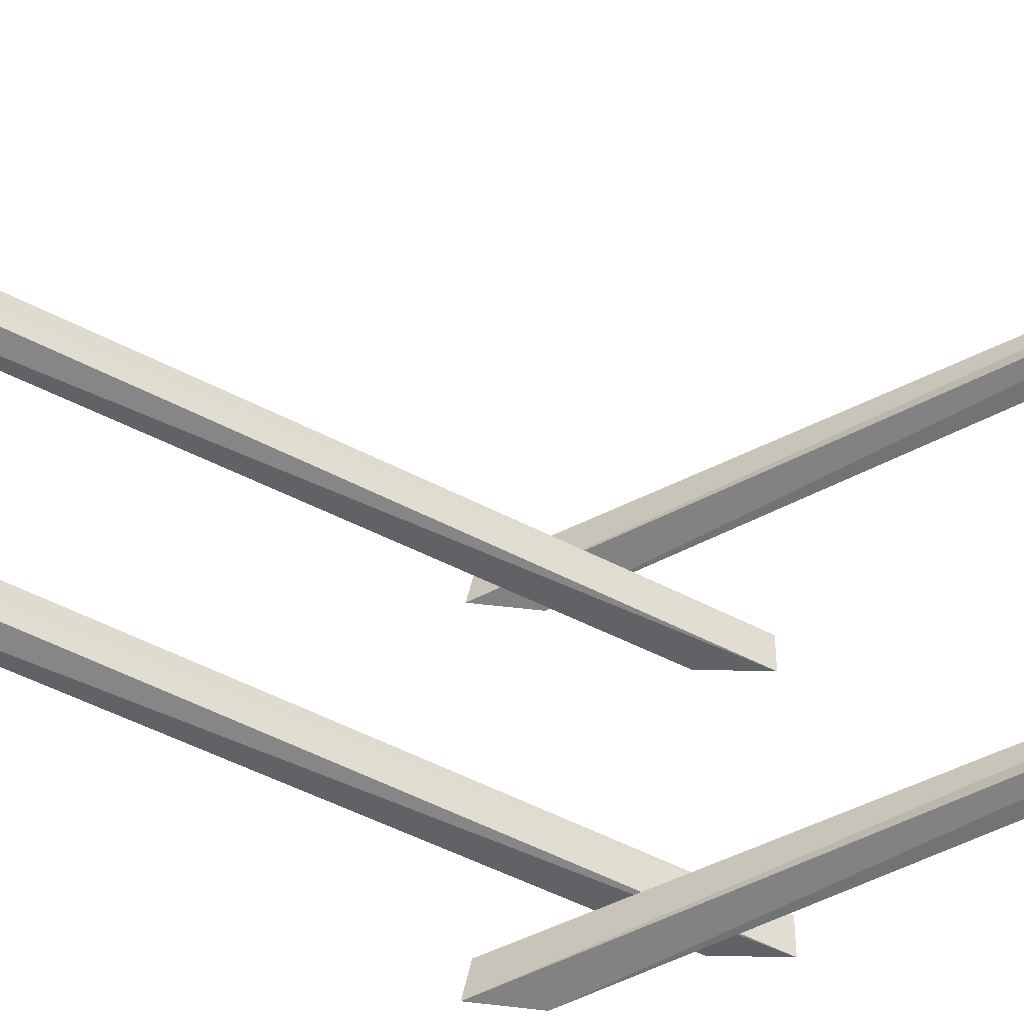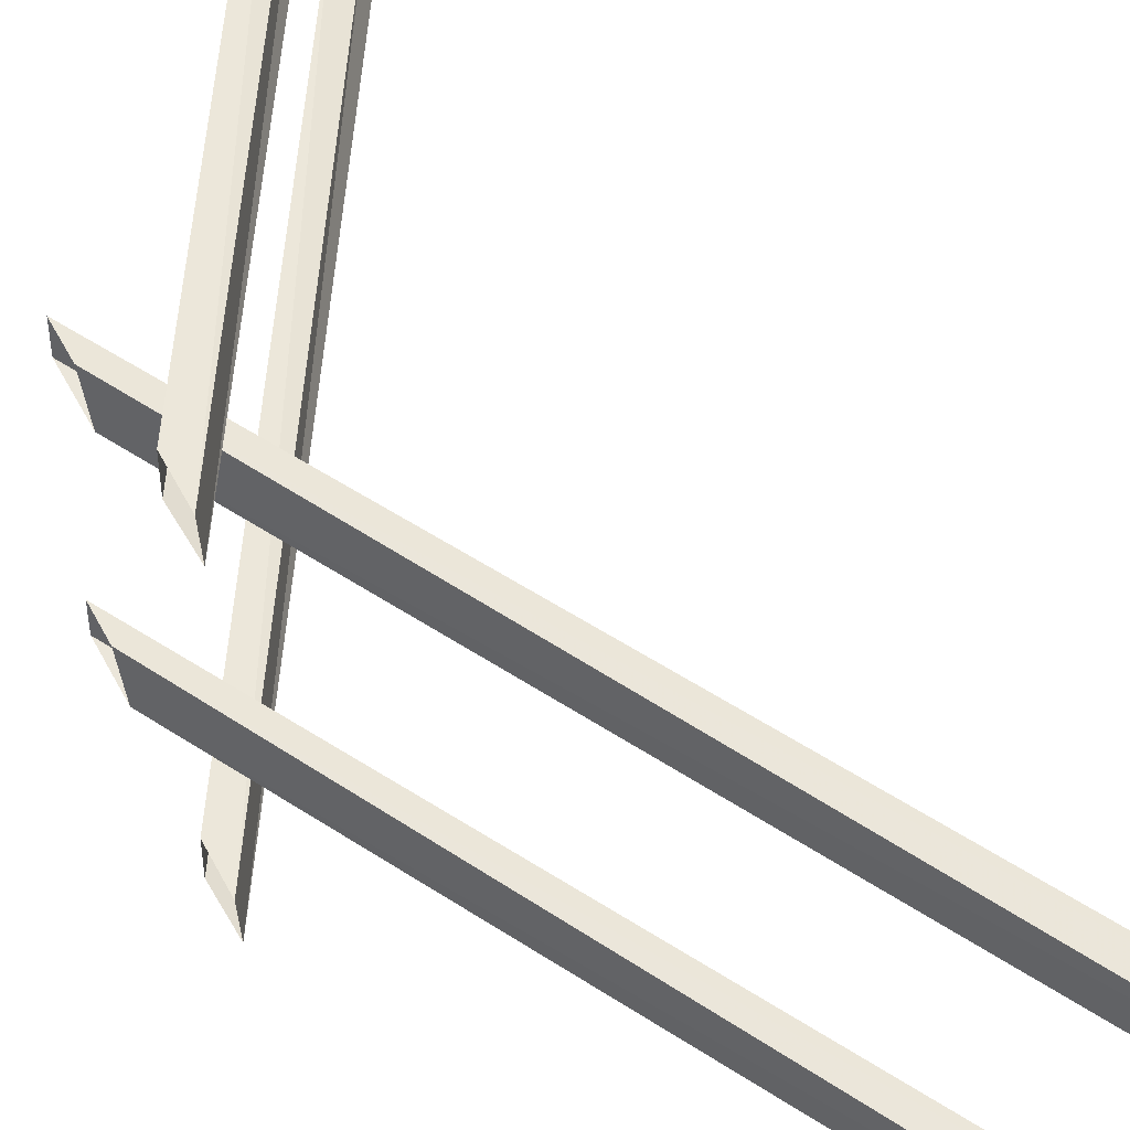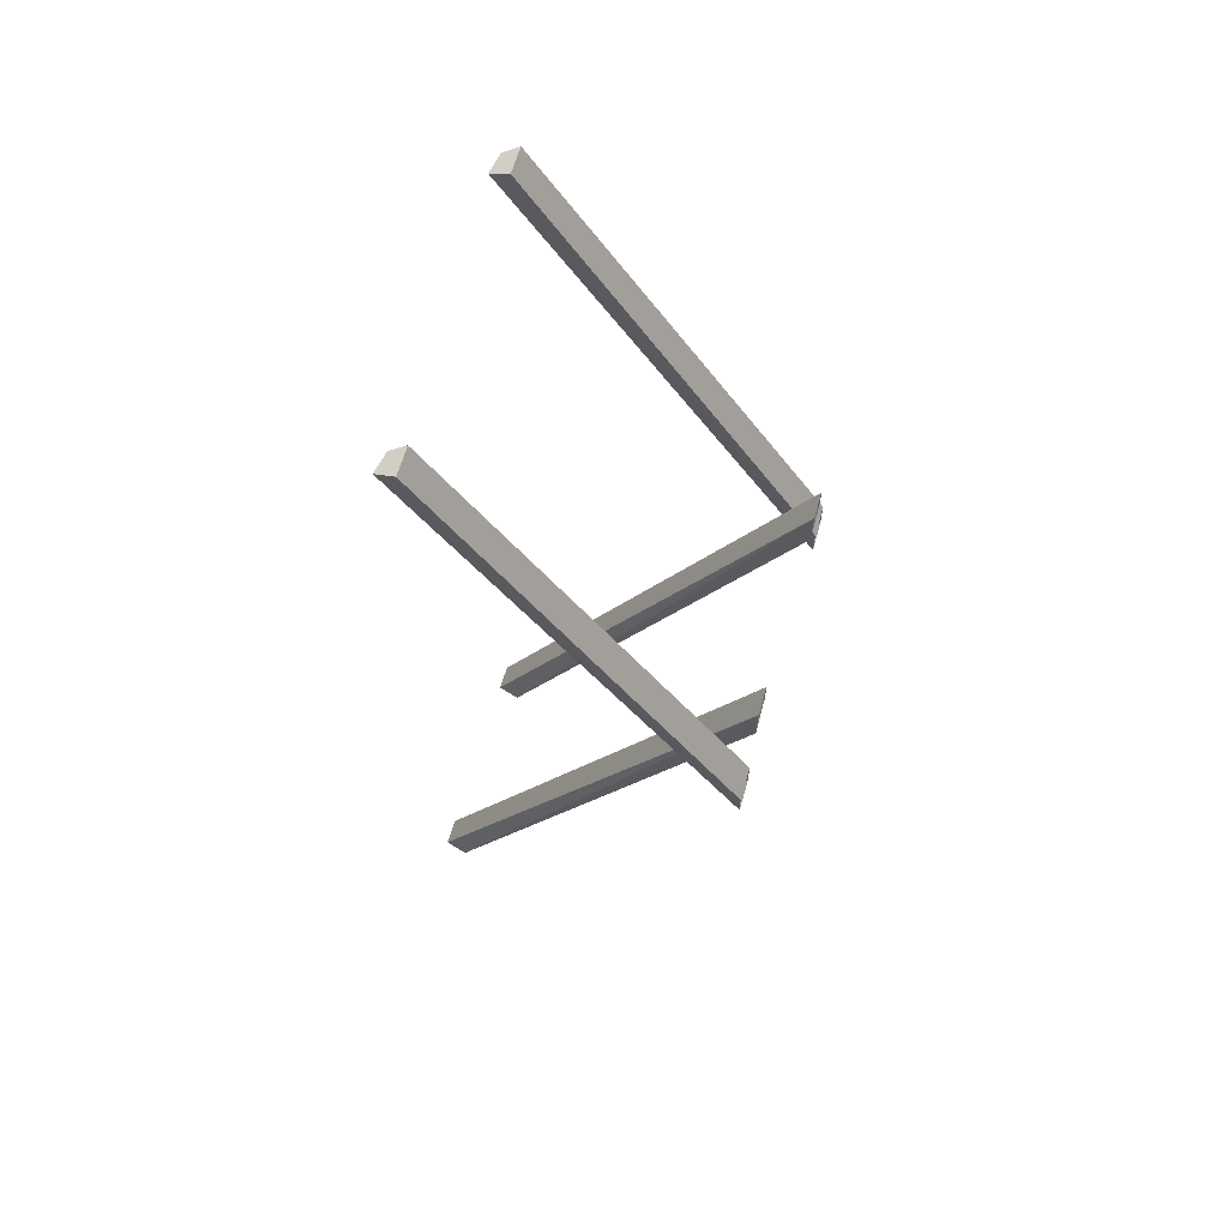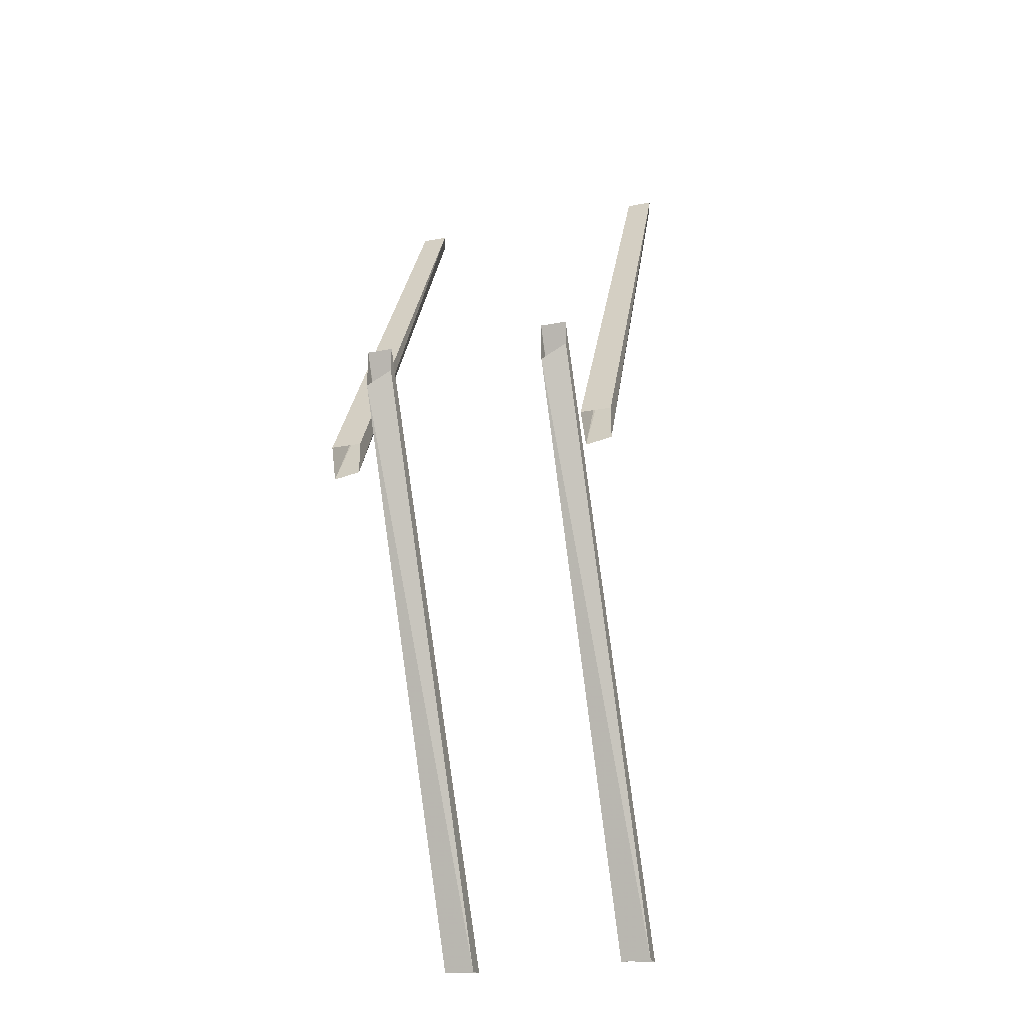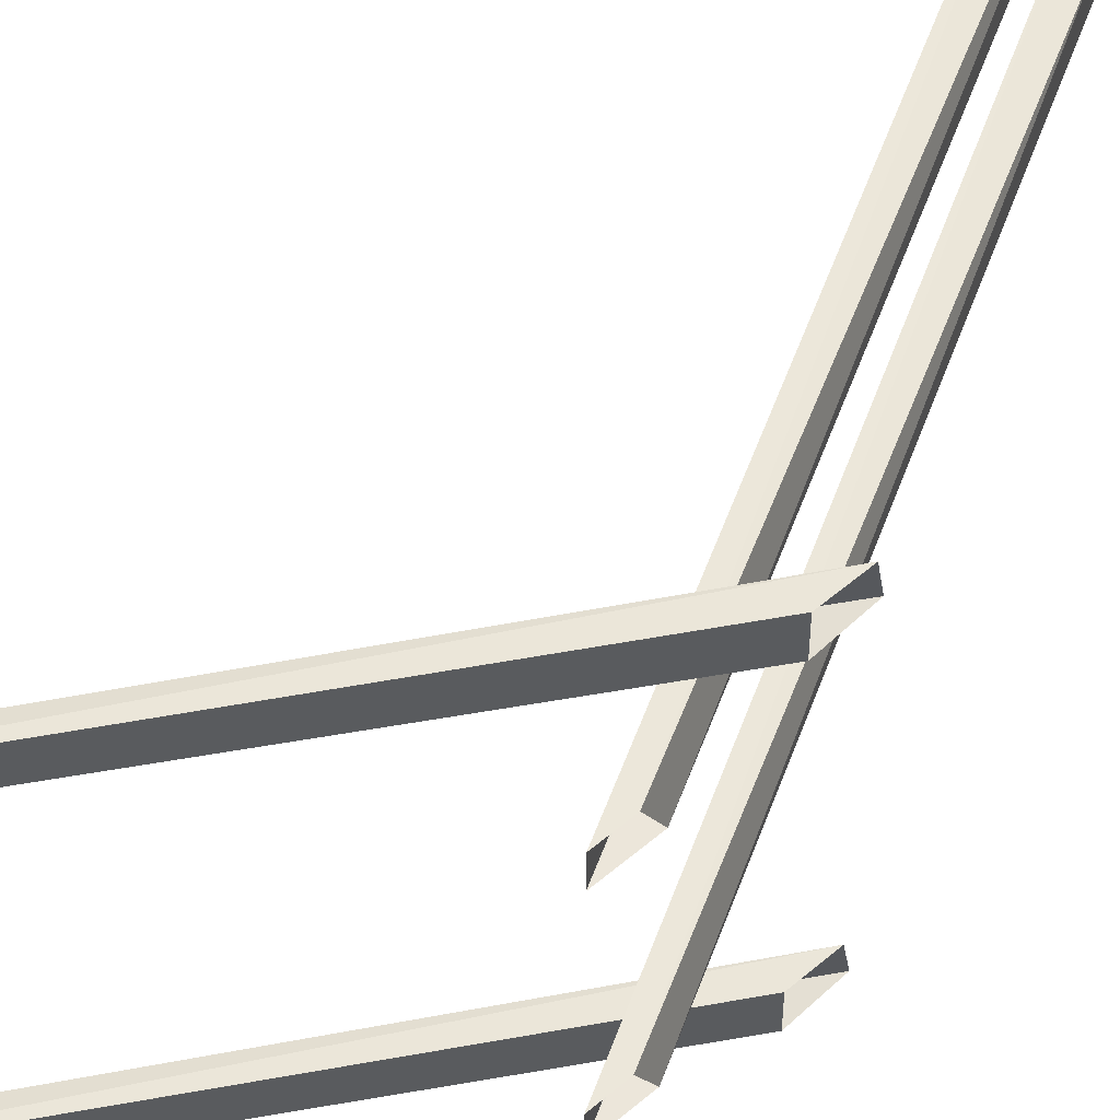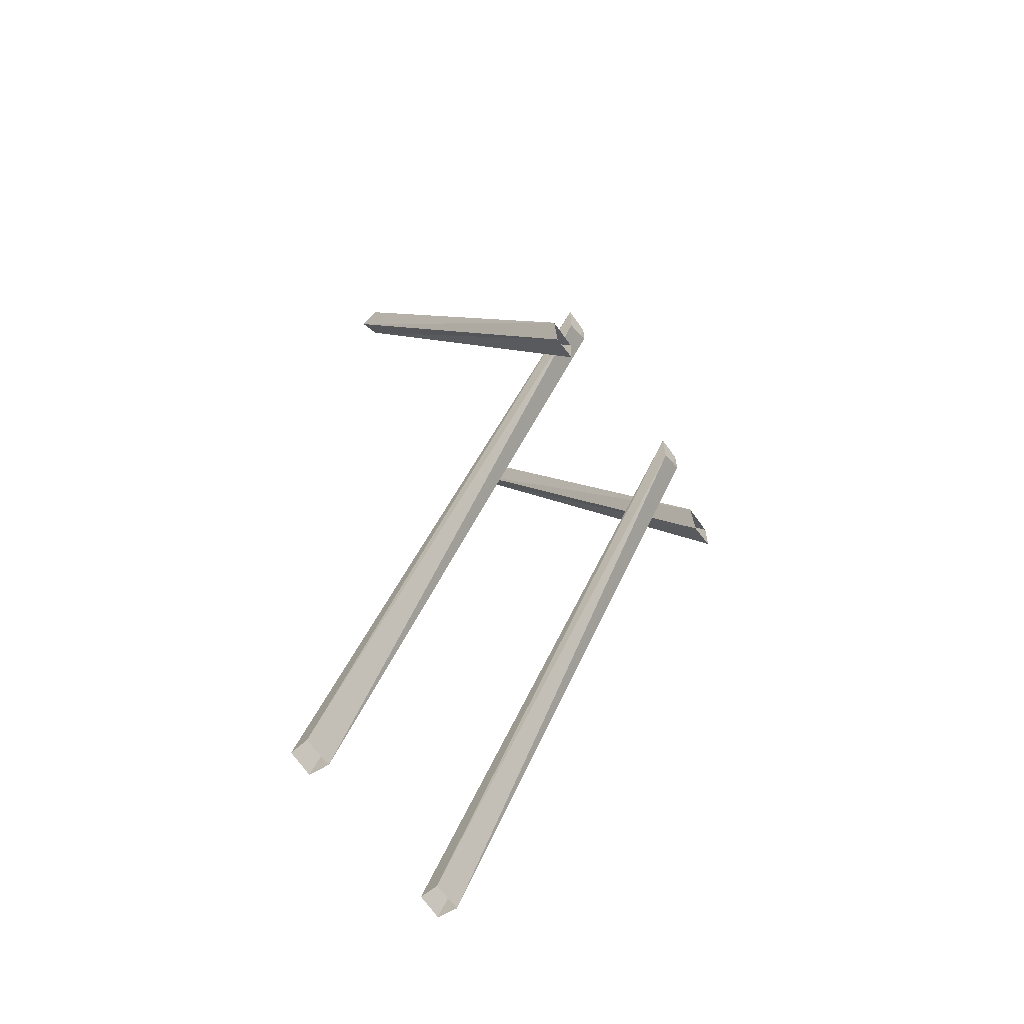
<metadata>
{"format":"obj","ext":"obj","renderer":"f3d","projection":"perspective","resolution":1024,"background":"white","views":[{"elev":-50.7,"azim":88.4,"up":"+Z"},{"elev":54.7,"azim":-27.1,"up":"+Z"},{"elev":65.0,"azim":-163.8,"up":"+Y"},{"elev":-26.6,"azim":-73.7,"up":"+Y"},{"elev":54.3,"azim":-132.2,"up":"+Z"},{"elev":-63.1,"azim":-145.2,"up":"+Y"}]}
</metadata>
<code>
v 0.3906 3.039 -0.5
v 0.4531 3.008 -0.4922
v 0.4375 3.016 -0.4297
v 0.3906 3.039 -0.4141
v -0.5 1.586 -0.3984
v -0.5 1.586 -0.5
v -0.5 1.461 -0.4844
v -0.5 1.477 -0.3984
v 0.3906 3.039 0.375
v 0.4531 3.008 0.3828
v 0.4375 3.016 0.4453
v 0.3906 3.039 0.4609
v -0.5 1.586 0.4766
v -0.5 1.586 0.375
v -0.5 1.461 0.3906
v -0.5 1.477 0.4766
v 0.5312 0.007812 -0.2812
v 0.4609 0 -0.2812
v -0.5 1.859 -0.2969
v -0.5 1.945 -0.2969
v 0.5312 0.01562 -0.3672
v -0.5 1.945 -0.3828
v 0.4609 0 -0.3828
v -0.5 1.812 -0.3828
v 0.5312 0.007812 0.3438
v 0.4609 0 0.3438
v -0.5 1.859 0.3281
v -0.5 1.945 0.3281
v 0.5312 0.01562 0.2578
v -0.5 1.945 0.2422
v 0.4609 0 0.2422
v -0.5 1.812 0.2422
f 1 2 3
f 1 3 4
f 1 4 5
f 1 5 6
f 1 6 2
f 2 6 7
f 2 7 3
f 3 7 8
f 3 8 4
f 4 8 5
f 9 10 11
f 9 11 12
f 9 12 13
f 9 13 14
f 9 14 10
f 10 14 15
f 10 15 11
f 11 15 16
f 11 16 12
f 12 16 13
f 17 18 19
f 17 19 20
f 17 20 21
f 21 20 22
f 21 22 23
f 23 22 24
f 23 24 18
f 18 24 19
f 25 26 27
f 25 27 28
f 25 28 29
f 29 28 30
f 29 30 31
f 31 30 32
f 31 32 26
f 26 32 27

</code>
